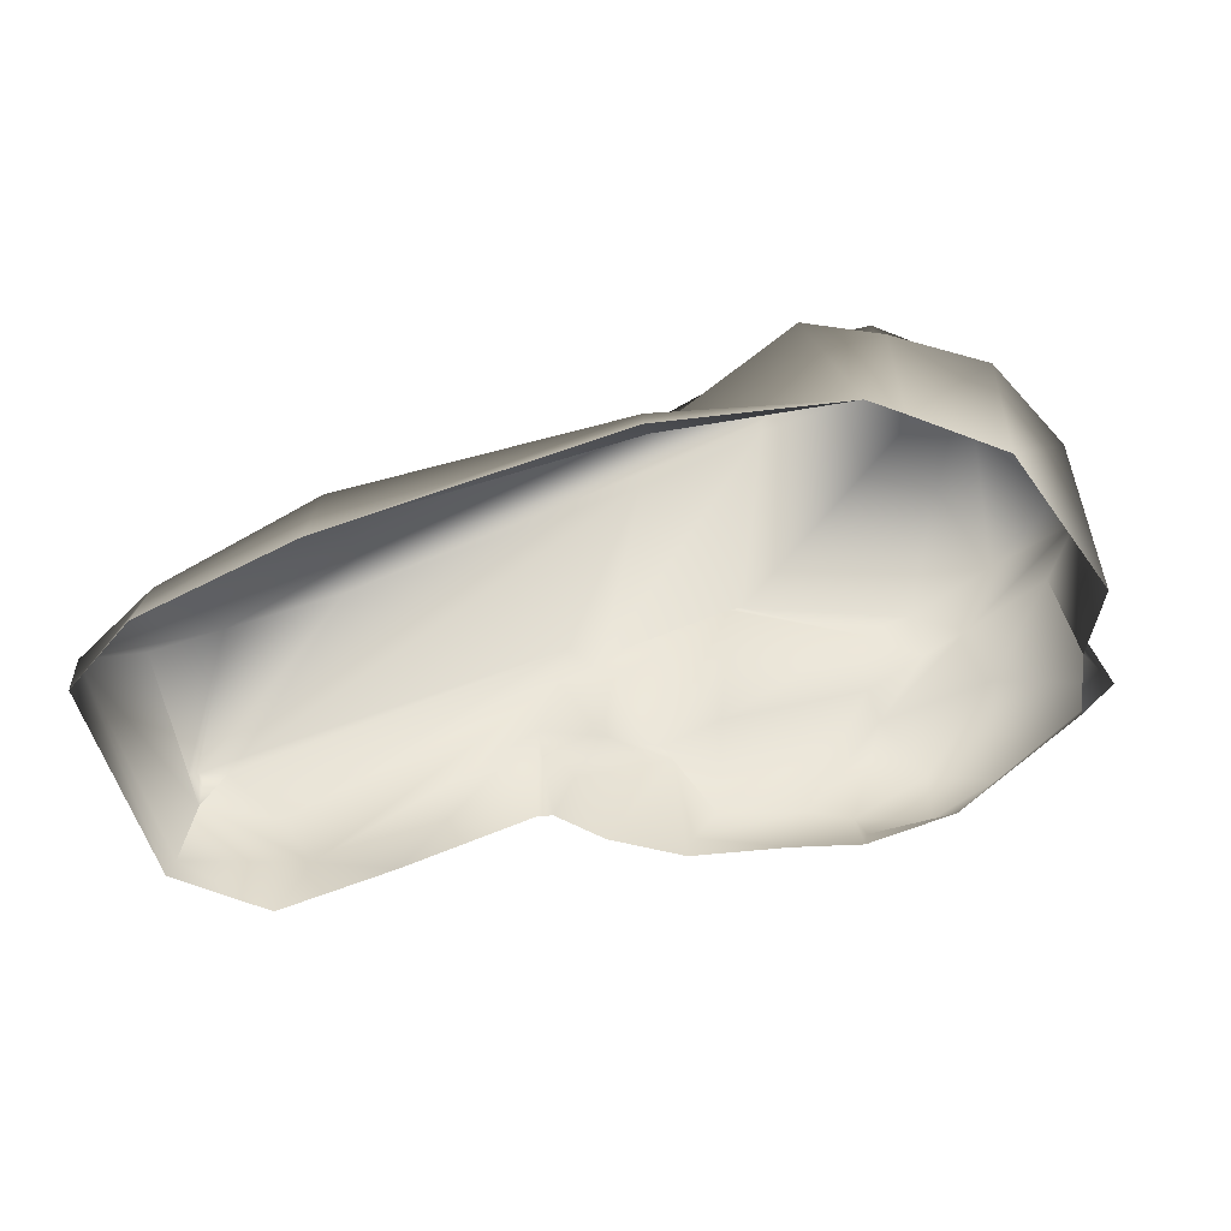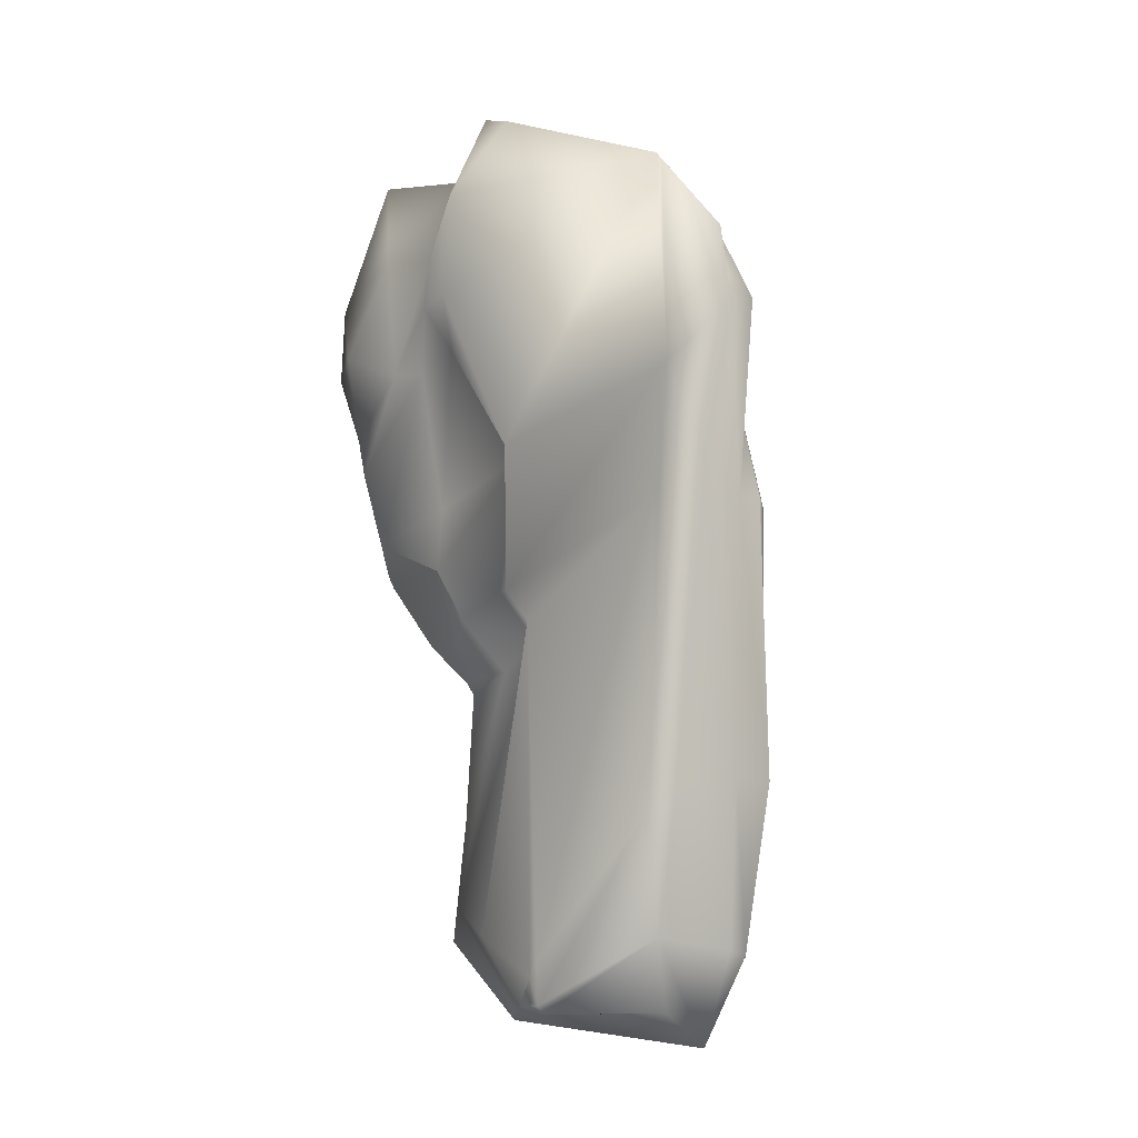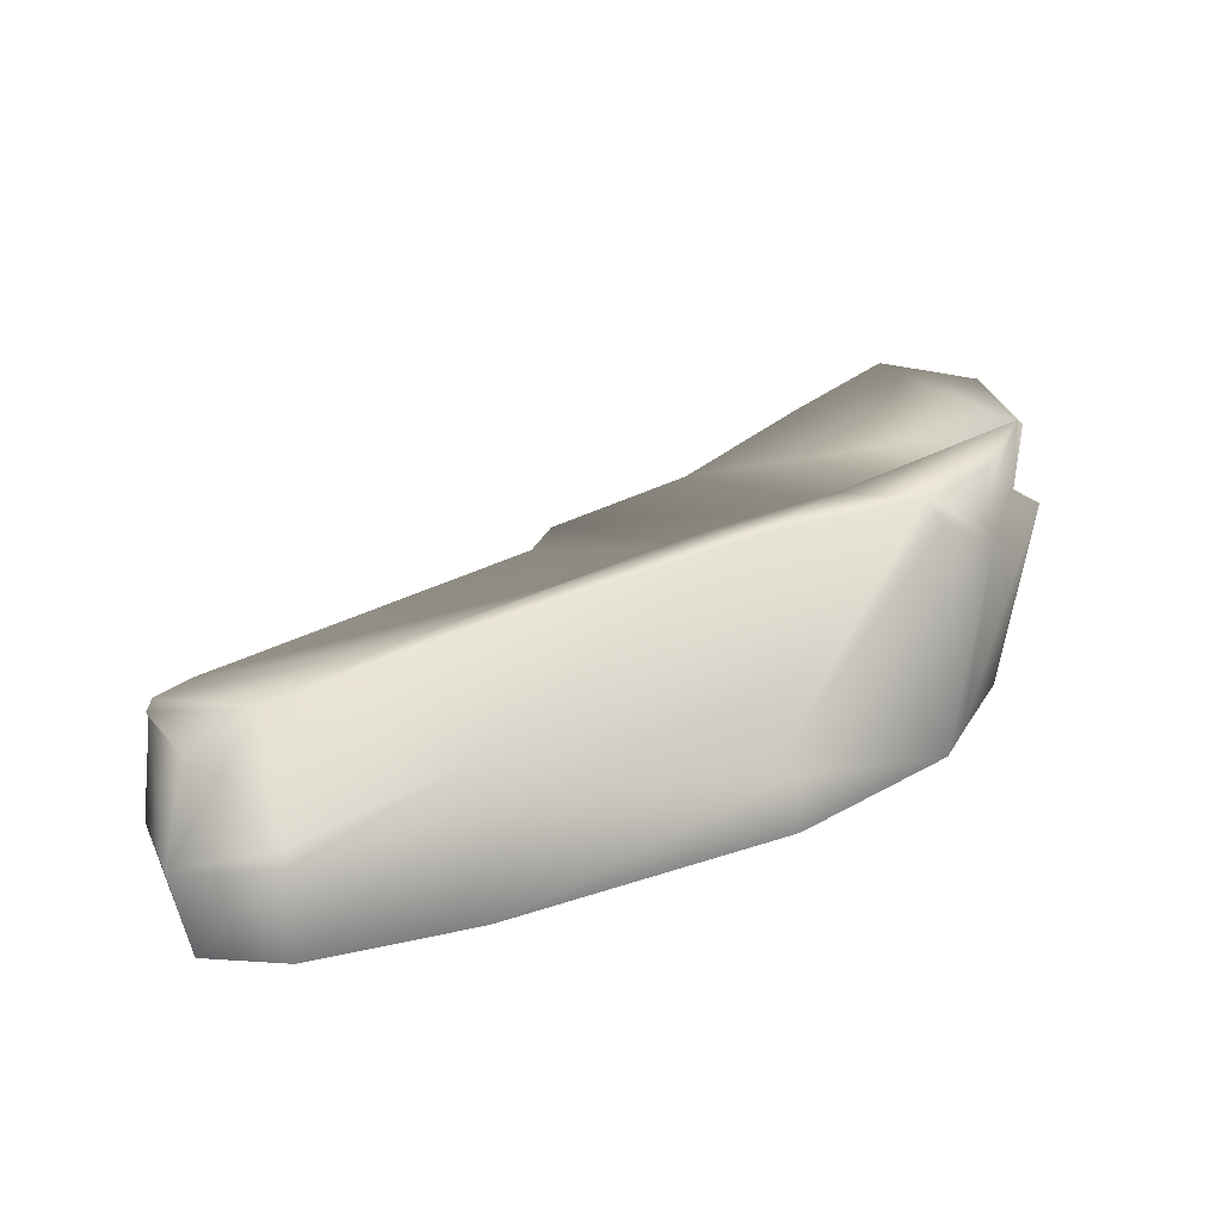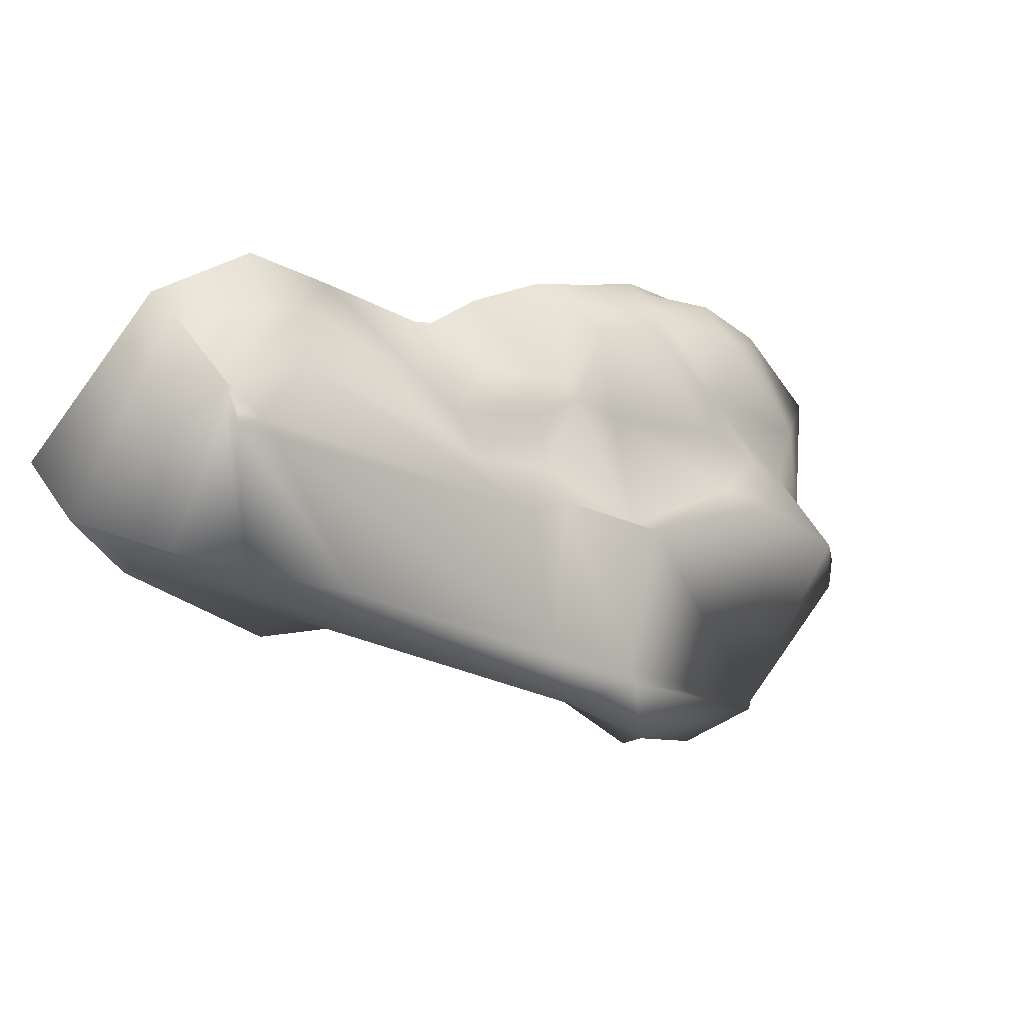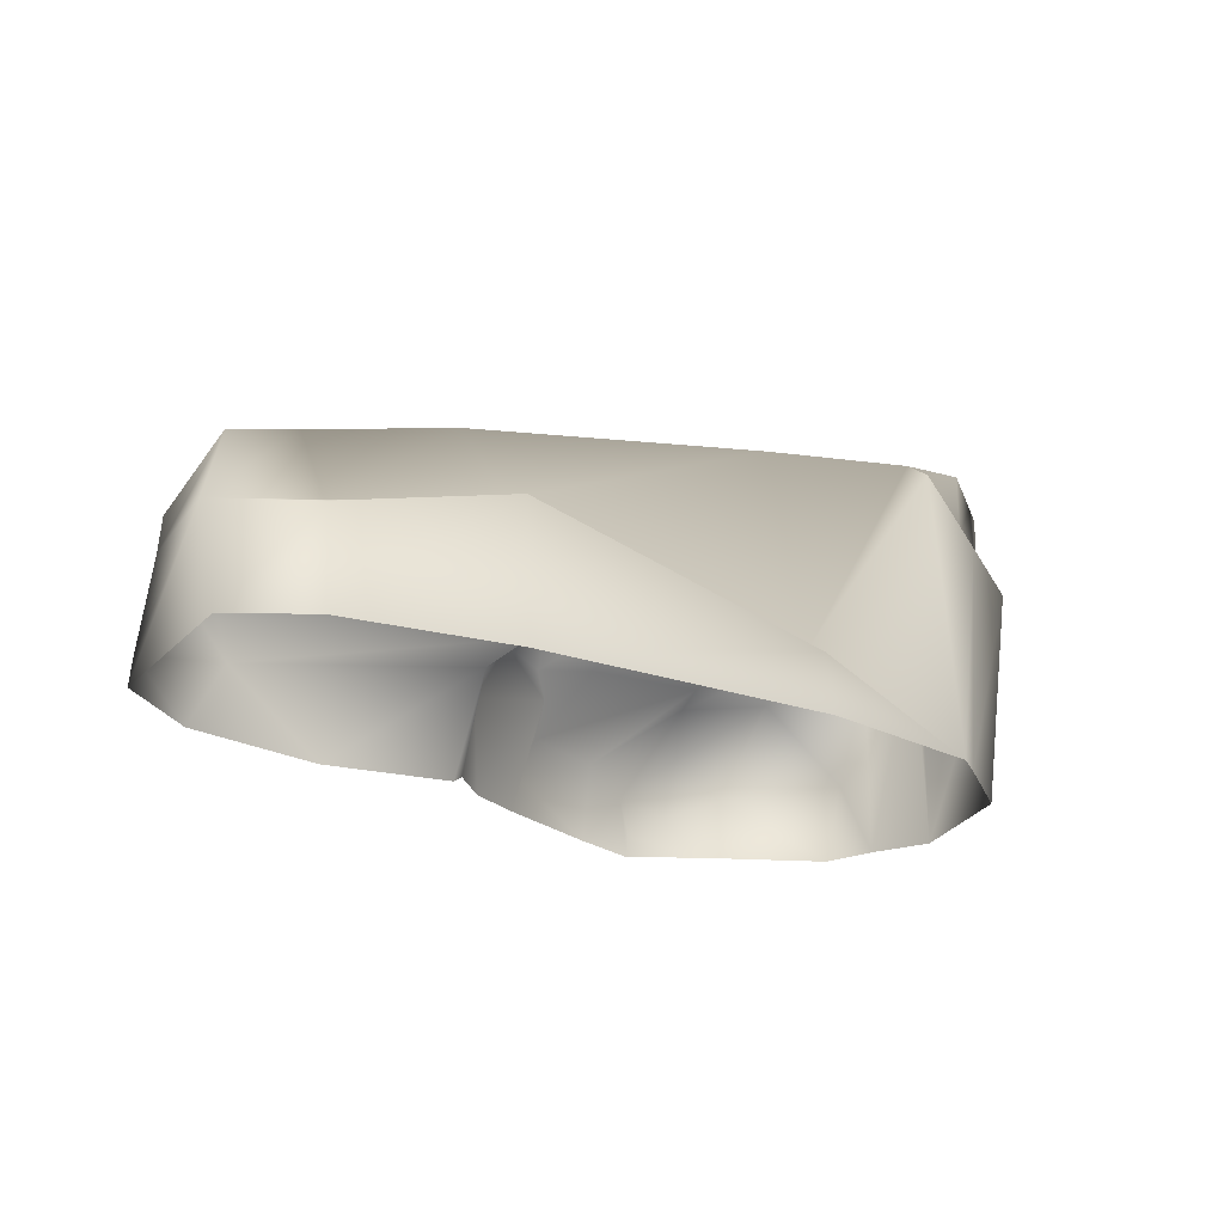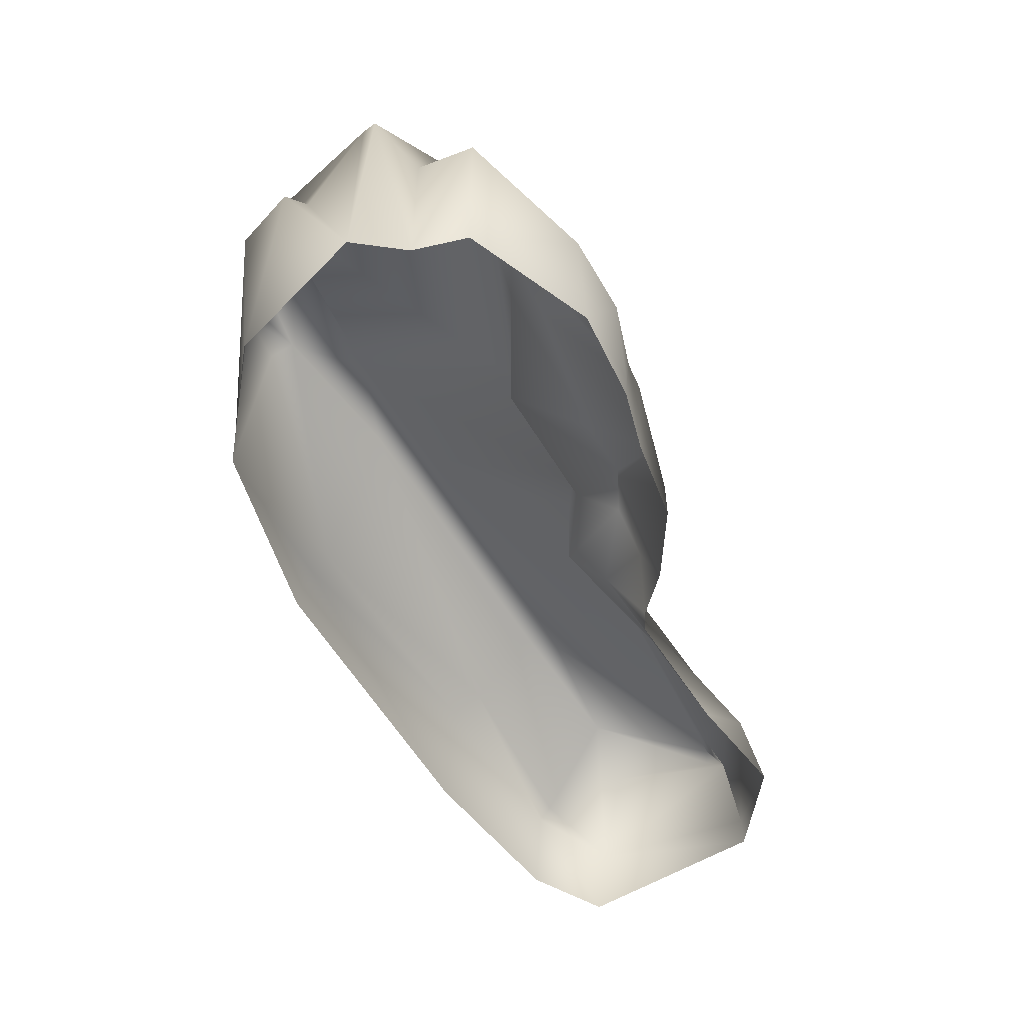
<metadata>
{"format":"obj","ext":"obj","renderer":"f3d","projection":"perspective","resolution":1024,"background":"white","views":[{"elev":-68.9,"azim":155.4,"up":"+Y"},{"elev":79.5,"azim":46.8,"up":"+Y"},{"elev":34.0,"azim":112.0,"up":"+Y"},{"elev":48.9,"azim":145.2,"up":"+Z"},{"elev":-21.5,"azim":103.7,"up":"+Y"},{"elev":-56.1,"azim":-103.8,"up":"+Y"}]}
</metadata>
<code>
v  -1.416 1.195 -0.4056
v  -0.6293 1.172 -0.1059
v  -1.145 1.516 -1.634
v  -1.725 1.387 -0.7537
v  -0.3545 1.351 -0.9256
v  0.0837 1.261 -0.4471
v  -0.093 1.071 0.386
v  0.0896 1.044 0.4107
v  1.359 0.8363 1.542
v  1.194 1.136 0.621
v  1.514 0.786 1.676
v  1.68 1.026 1.015
v  1.562 0.7377 1.685
v  1.977 0.9148 1.237
v  2.252 0.4738 1.207
v  1.455 0.6089 1.753
v  1.462 0.1349 1.822
v  1.482 -0.0228 1.83
v  2.215 -0.0216 1.134
v  -0.343 1.431 -0.9502
v  -1.088 1.568 -1.616
v  0.0791 1.368 -0.4935
v  1.213 1.188 0.4436
v  -0.343 1.502 -1.382
v  -0.6442 1.552 -1.595
v  0.1262 1.436 -0.7592
v  -1.833 1.34 -1.245
v  -1.205 1.052 -0.2624
v  -0.554 1.062 -0.1059
v  -0.1465 0.8303 0.387
v  -0.6916 0.6906 0.3018
v  -0.4773 0.6406 0.5363
v  -0.1954 0.6782 0.62
v  -1.653 0.9939 -0.5141
v  -1.501 0.9239 -0.3326
v  -1.946 1.223 -1.199
v  -1.288 0.7614 -0.1068
v  0.1339 0.4448 0.6271
v  -0.1169 0.3919 0.7537
v  -0.816 0.3913 0.6409
v  -0.5253 0.494 0.5152
v  -0.0297 -0.0409 0.7847
v  0.0444 -0.0844 0.8011
v  -0.7174 0.171 0.7115
v  -0.6852 -0.0255 0.7236
v  -0.3005 -0.049 0.7904
v  -1.873 0.9486 -0.9316
v  -1.849 0.8365 -0.3879
v  -2.257 0.4769 -0.7198
v  -1.398 0.6938 -0.0093
v  -1.187 0.3558 0.4442
v  -1.683 0.5126 0.0928
v  -1.376 0.2222 0.3272
v  -1.701 0.1934 0.1698
v  -1.409 0.0238 0.294
v  -1.72 -0.0322 0.0017
v  -1.385 -0.1021 0.294
v  -1.086 -0.0854 0.4565
v  -1.935 0.3366 -0.0911
v  -2.008 -0.0203 -0.6672
v  1.385 0.7609 1.611
v  1.48 0.7323 1.688
v  1.066 0.6036 1.65
v  0.8595 0.2969 1.646
v  0.9555 -0.0335 1.788
v  0.1259 0.58 0.4107
v  0.5223 -0.1106 1.301
v  -0.6442 1.241 -1.595
v  -1.124 1.163 -1.627
v  -1.552 0.8904 -1.461
v  -1.833 -0.0058 -1.245
v  -1.873 -0.0235 -0.9316
v  1.986 0.5337 0.7708
v  1.375 0.7395 0.1632
v  -0.2866 1.416 -1.487
v  0.2855 0.3465 -0.9578
v  -0.4455 -0.0072 -1.579
v  2.06 0.4926 0.7289
v  2.087 -0.0183 0.7042
v  1.503 0.6941 0.042
v  1.529 -0.0183 0.0117
v  0.3567 0.2957 -1.045
v  0.3798 -0.0183 -1.084
v  -0.6484 1.161 -1.659
v  -0.6442 -0.0026 -1.595
v  -1.159 1.095 -1.755
v  -1.145 -0.0184 -1.634
v  -1.589 0.8498 -1.589
o FlatBigRock03
g FlatBigRock03
f 1 2 3 4
f 3 2 5
f 6 7 8
f 6 8 9 10
f 10 9 11 12
f 12 11 13 14
f 15 16 17
f 15 17 18 19
f 3 5 20 21
f 5 6 22 20
f 10 12 23
f 21 20 24 25
f 20 22 26 24
f 23 26 22 10
f 4 3 27
f 5 2 7 6
f 2 1 28 29
f 7 2 29 30
f 29 31 32
f 30 29 32 33
f 29 28 31
f 1 4 34 35
f 4 27 36 34
f 28 1 35 37
f 38 33 39
f 31 28 37 40
f 32 31 40 41
f 33 32 41 39
f 38 39 42 43
f 41 44 45 46
f 39 41 46 42
f 34 47 48
f 48 47 49
f 34 48 50 35
f 37 35 50
f 37 50 51 40
f 40 51 44
f 41 40 44
f 50 48 52
f 50 52 53 51
f 53 52 54
f 53 54 55
f 55 54 56 57
f 58 45 44 51
f 51 53 58
f 53 55 57 58
f 52 48 59
f 52 59 54
f 48 49 59
f 34 36 47
f 59 49 60
f 59 60 56
f 54 59 56
f 9 8 61
f 11 9 61 62
f 61 8 63 16
f 14 13 16 15
f 11 62 16 13
f 16 63 64 17
f 17 64 65 18
f 63 8 66 64
f 64 66 38
f 64 38 67 65
f 67 38 43
f 33 38 66 30
f 8 7 30 66
f 62 61 16
f 21 25 68 69
f 27 70 71
f 49 72 60
f 49 47 72
f 36 71 72
f 47 36 72
f 3 21 69
f 12 14 15 73
f 23 12 73 74
f 25 24 68
f 75 76 77
f 26 23 74 76
f 78 15 19 79
f 80 78 79 81
f 82 80 81 83
f 77 82 83
f 73 15 78
f 74 73 78 80
f 76 74 80 82
f 77 76 82
f 84 75 77 85
f 86 84 85 87
f 71 88 87
f 27 3 69 70
f 87 88 86
f 84 68 24 75
f 69 68 84 86
f 70 69 86 88
f 71 70 88
f 36 27 71
f 24 26 76
f 24 76 75
f 6 10 22

</code>
